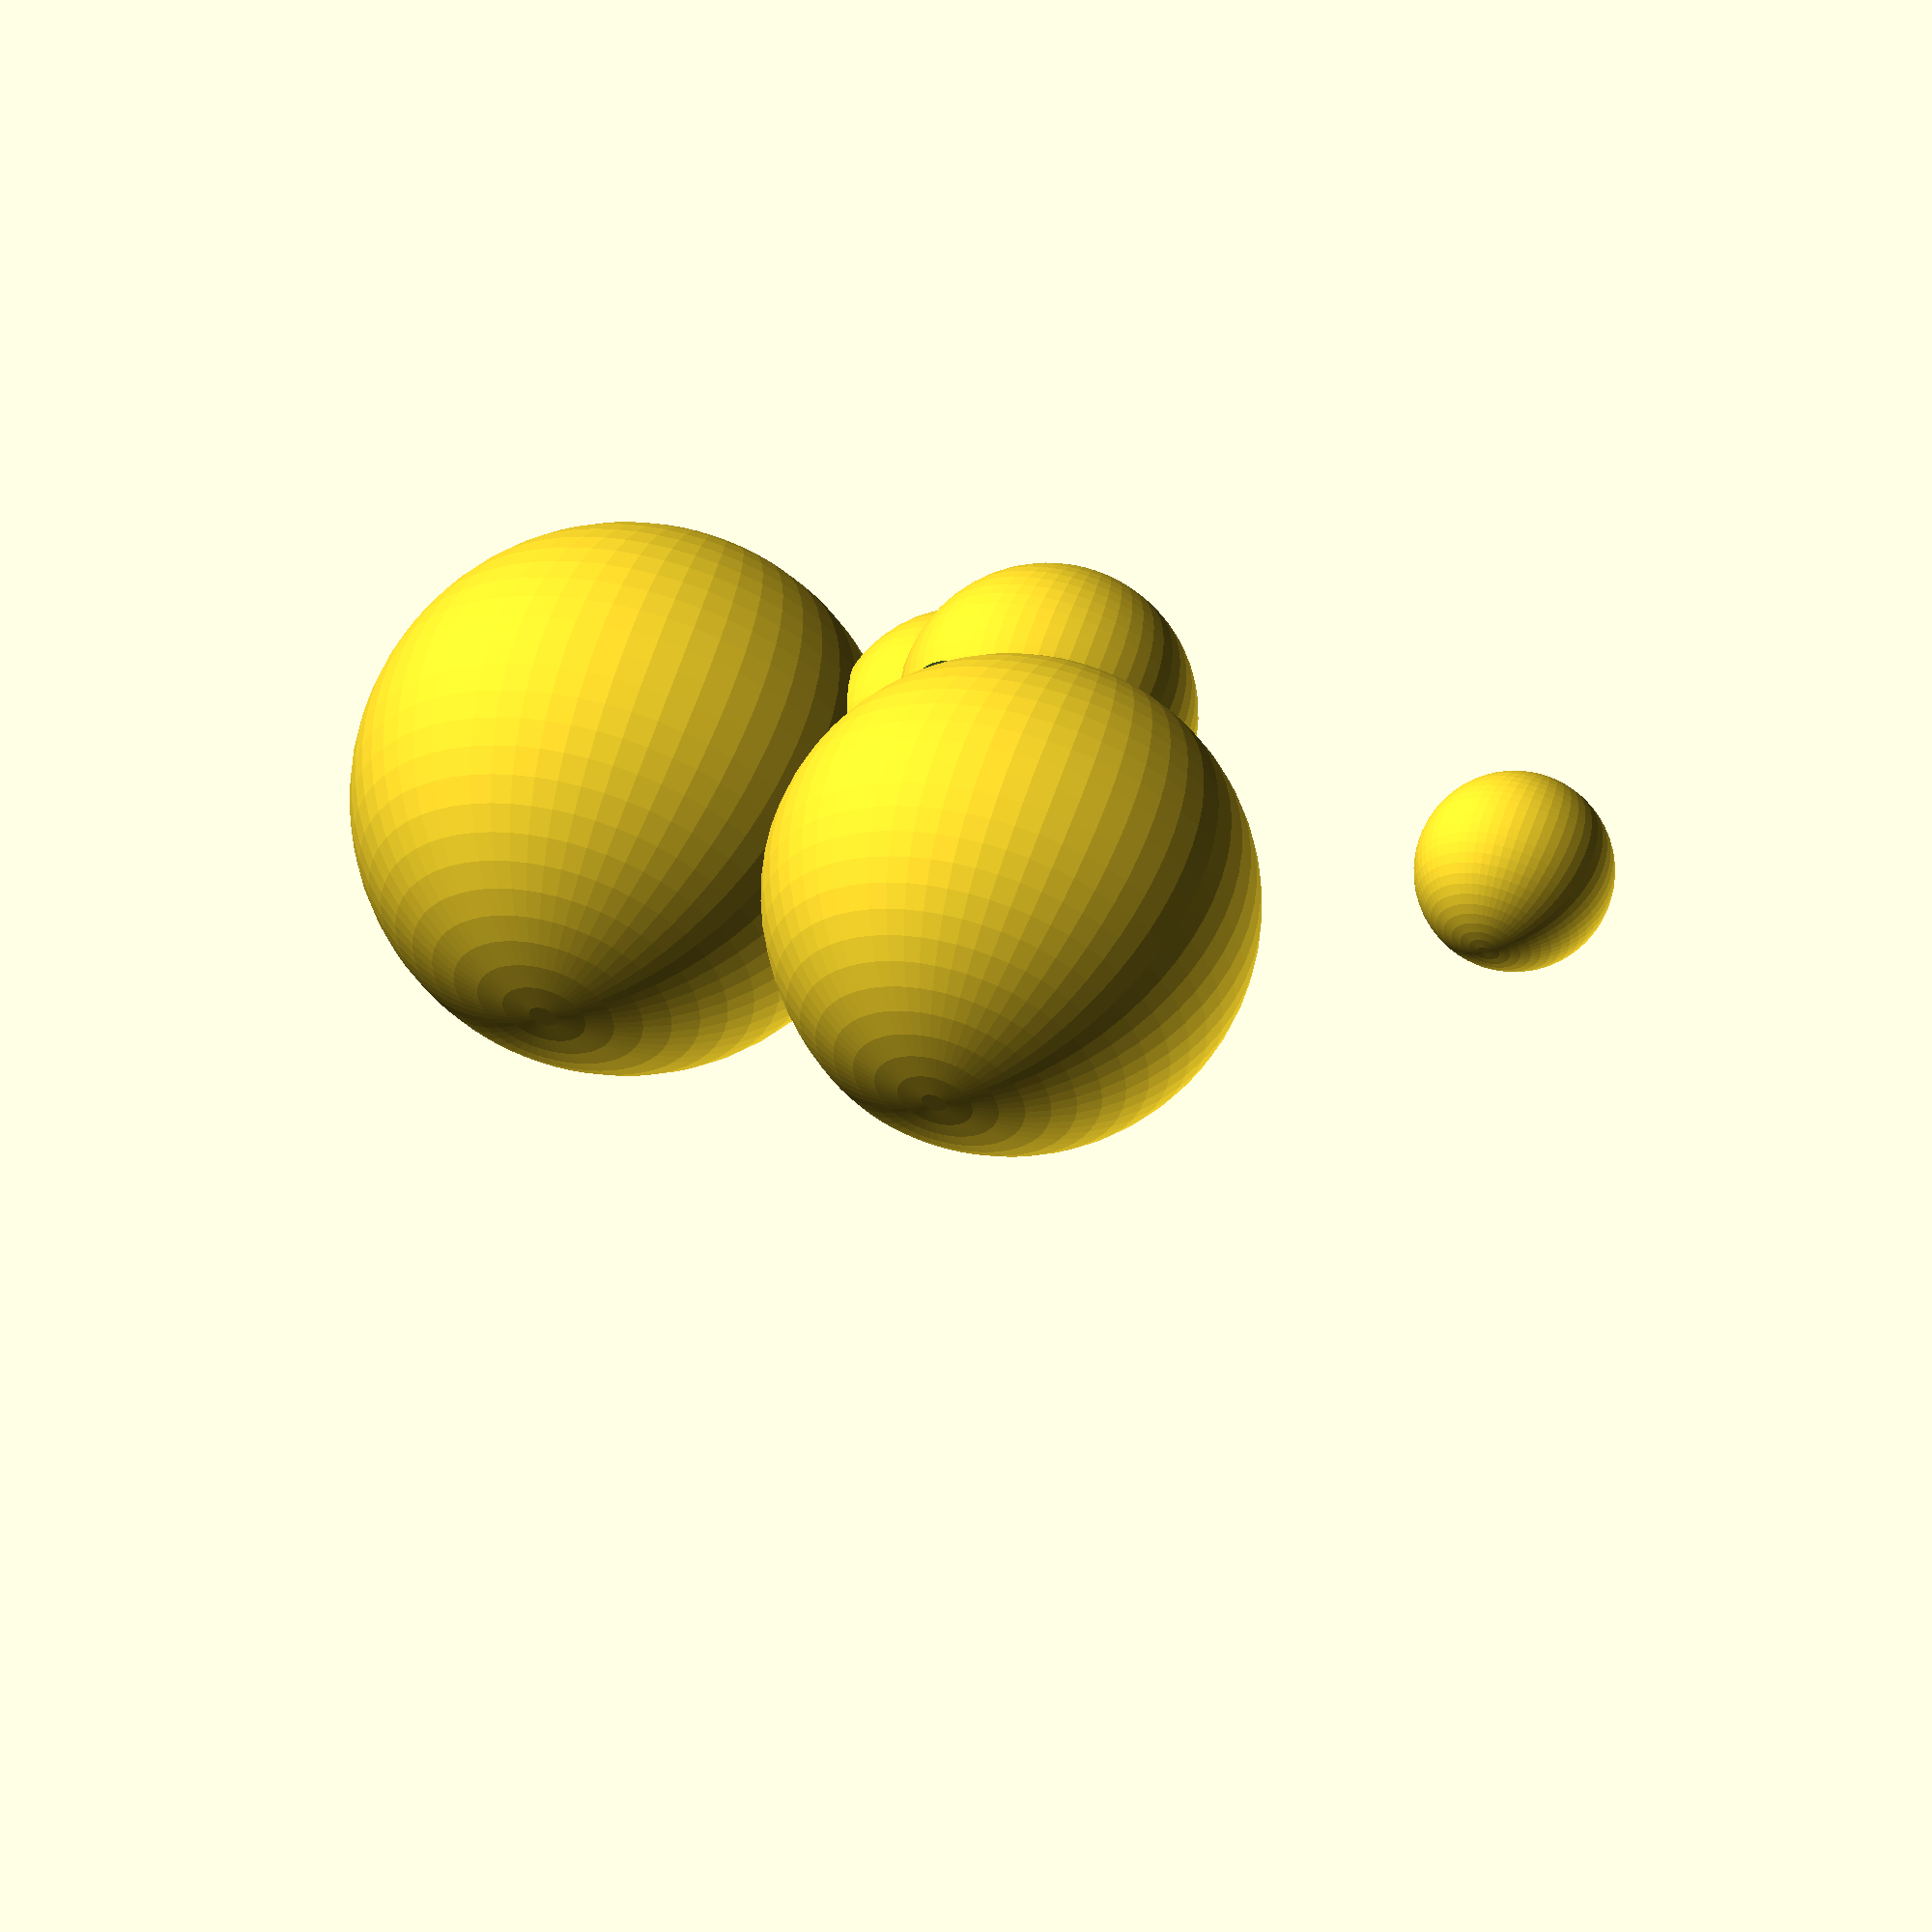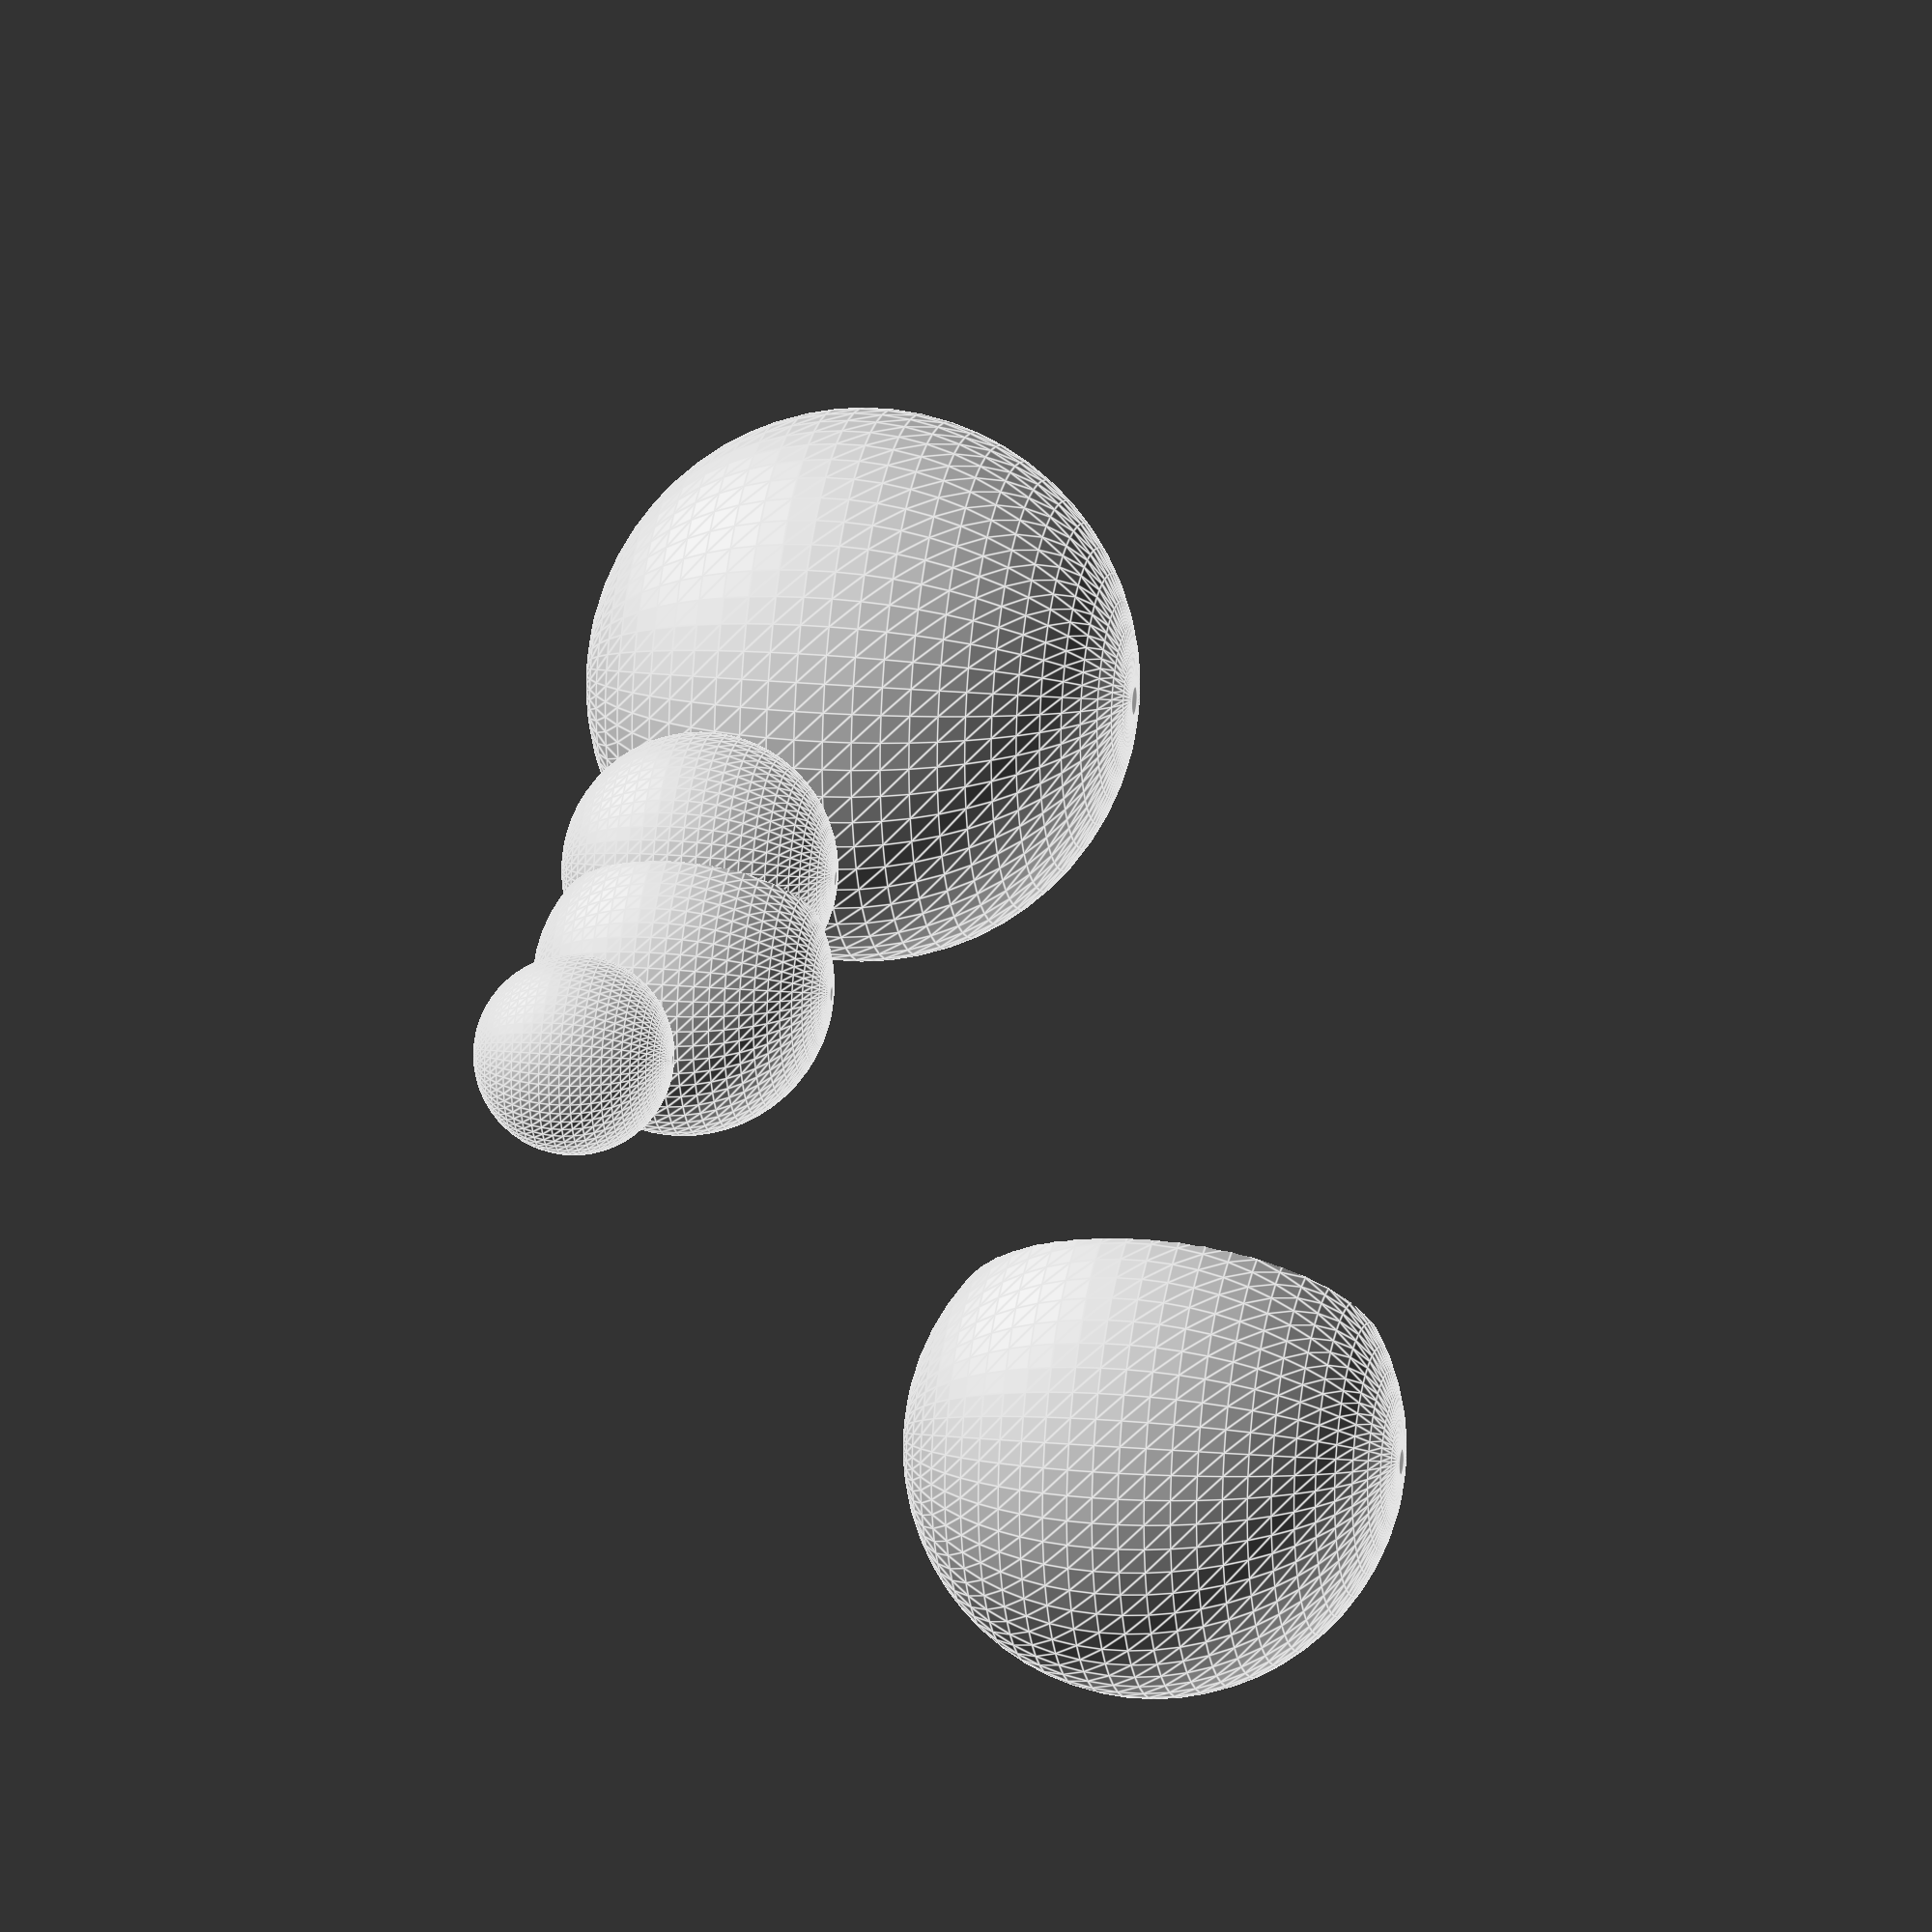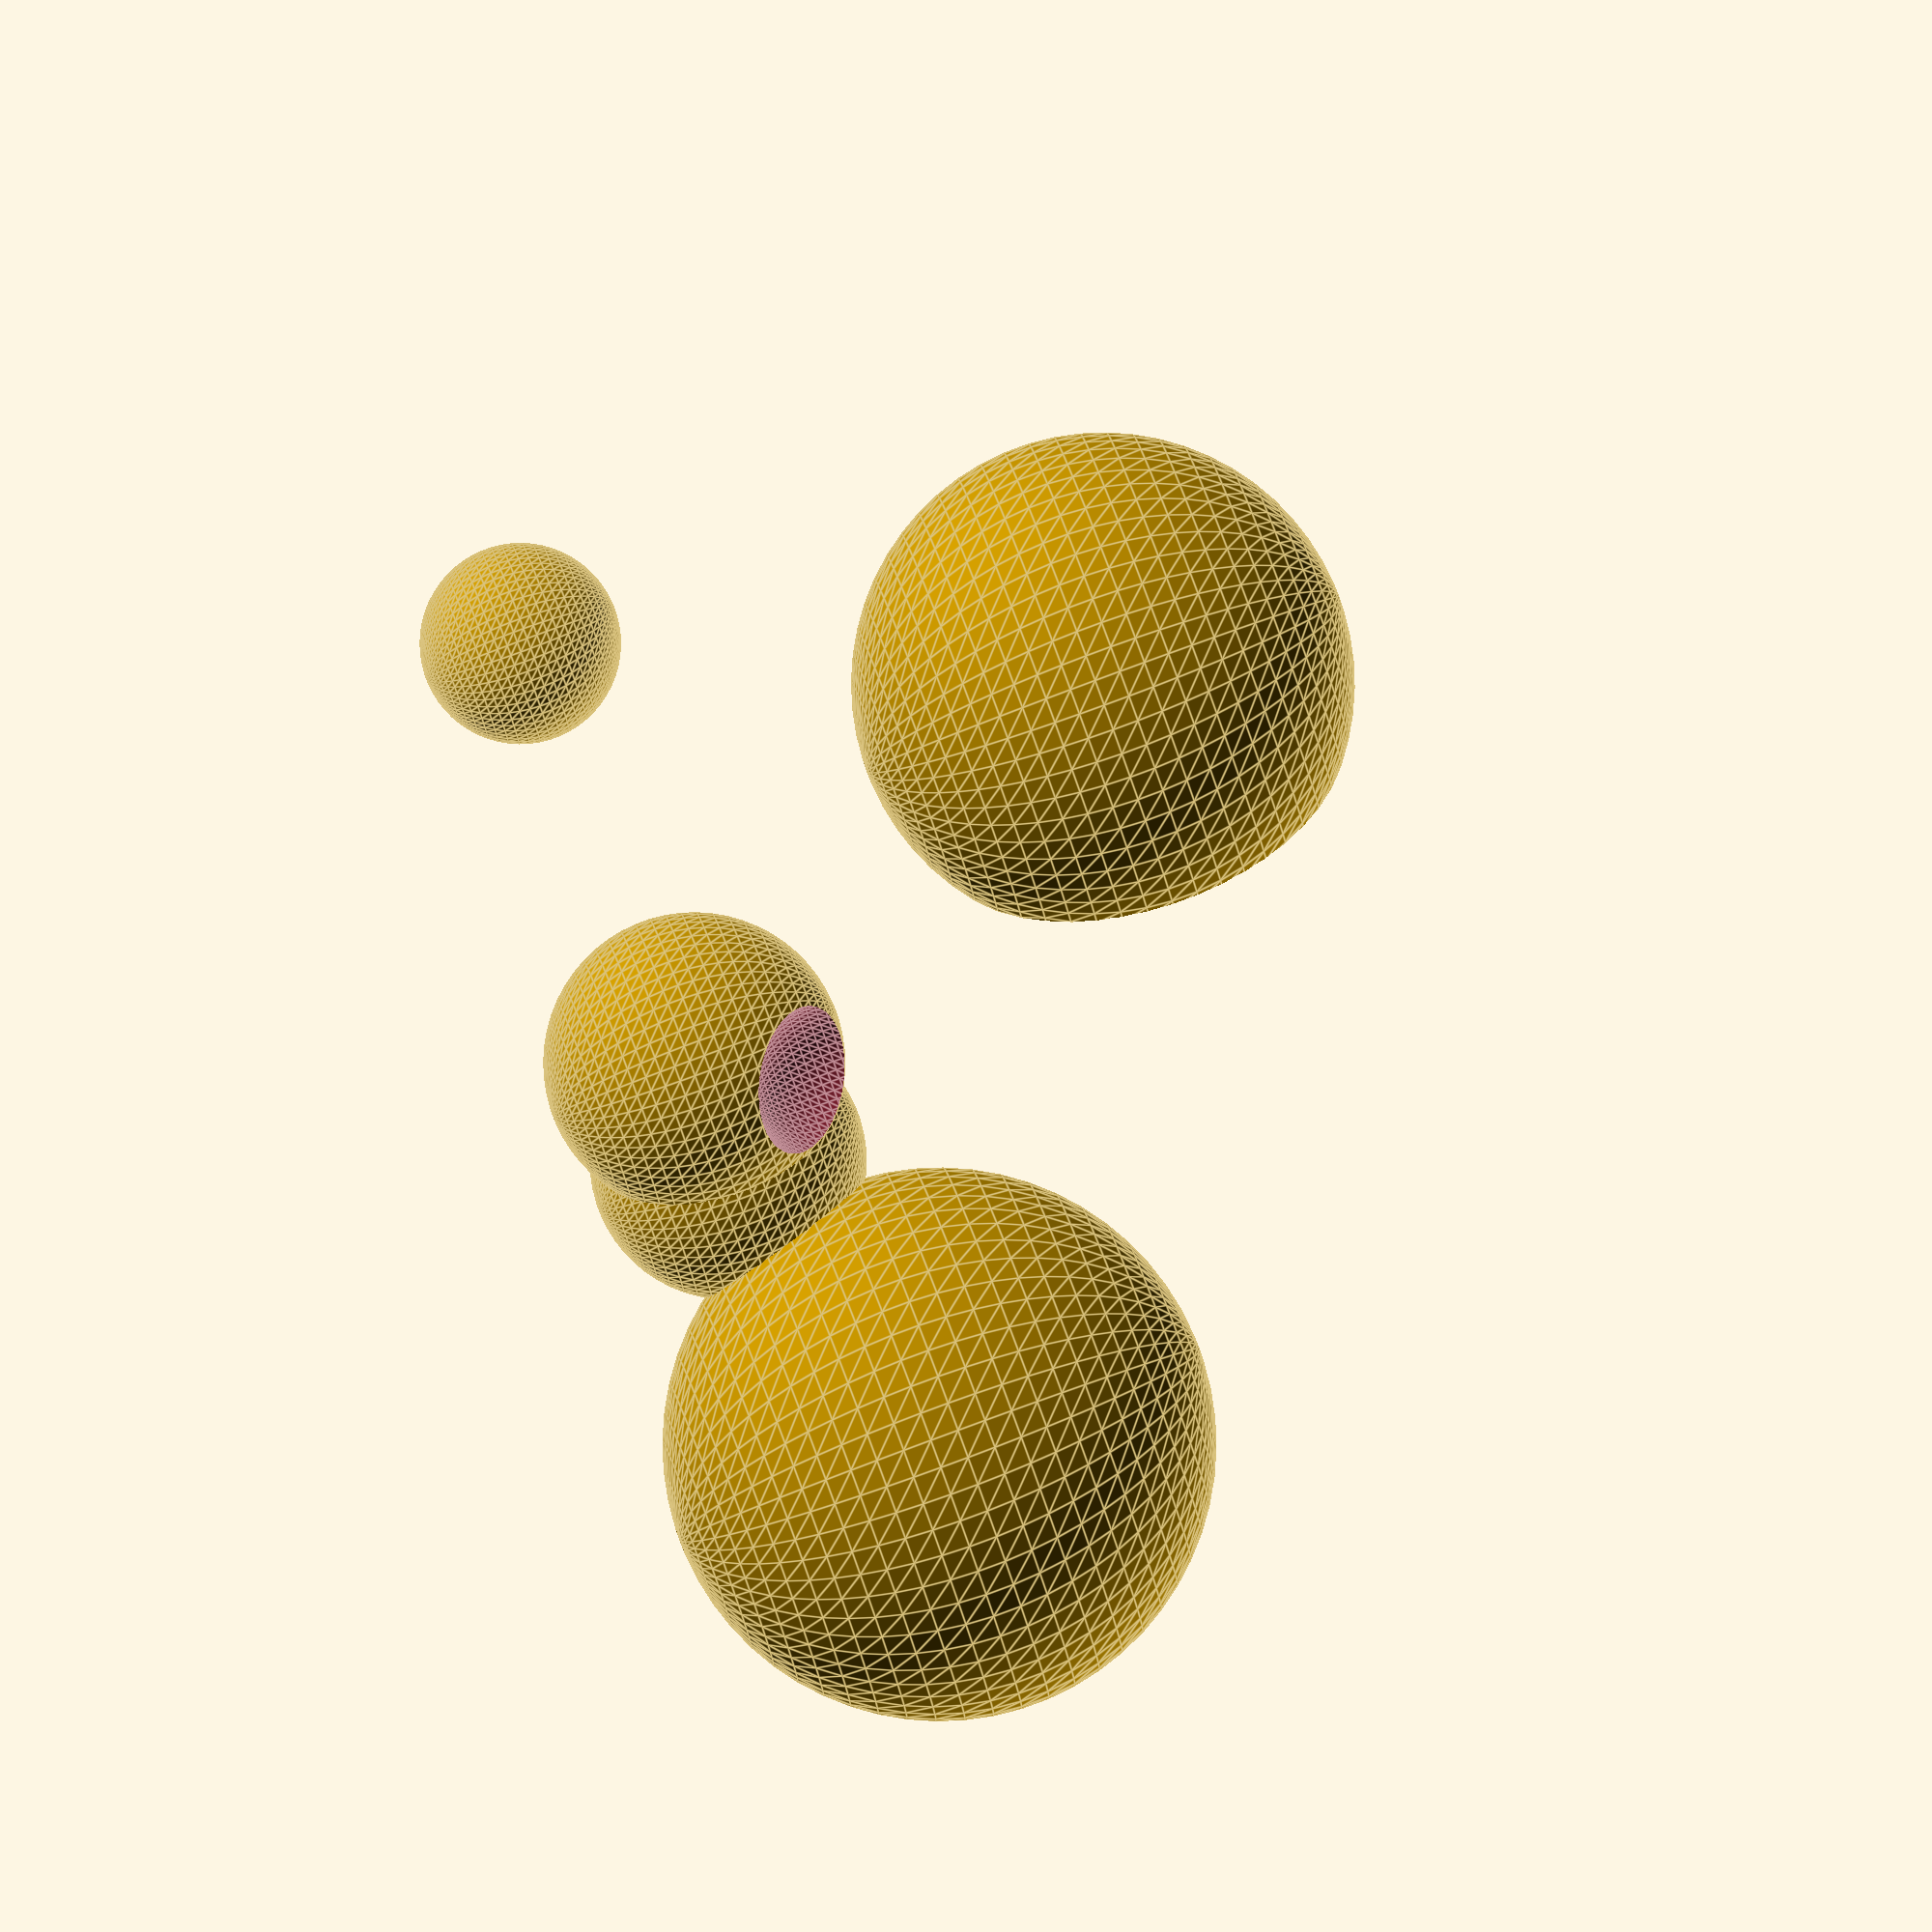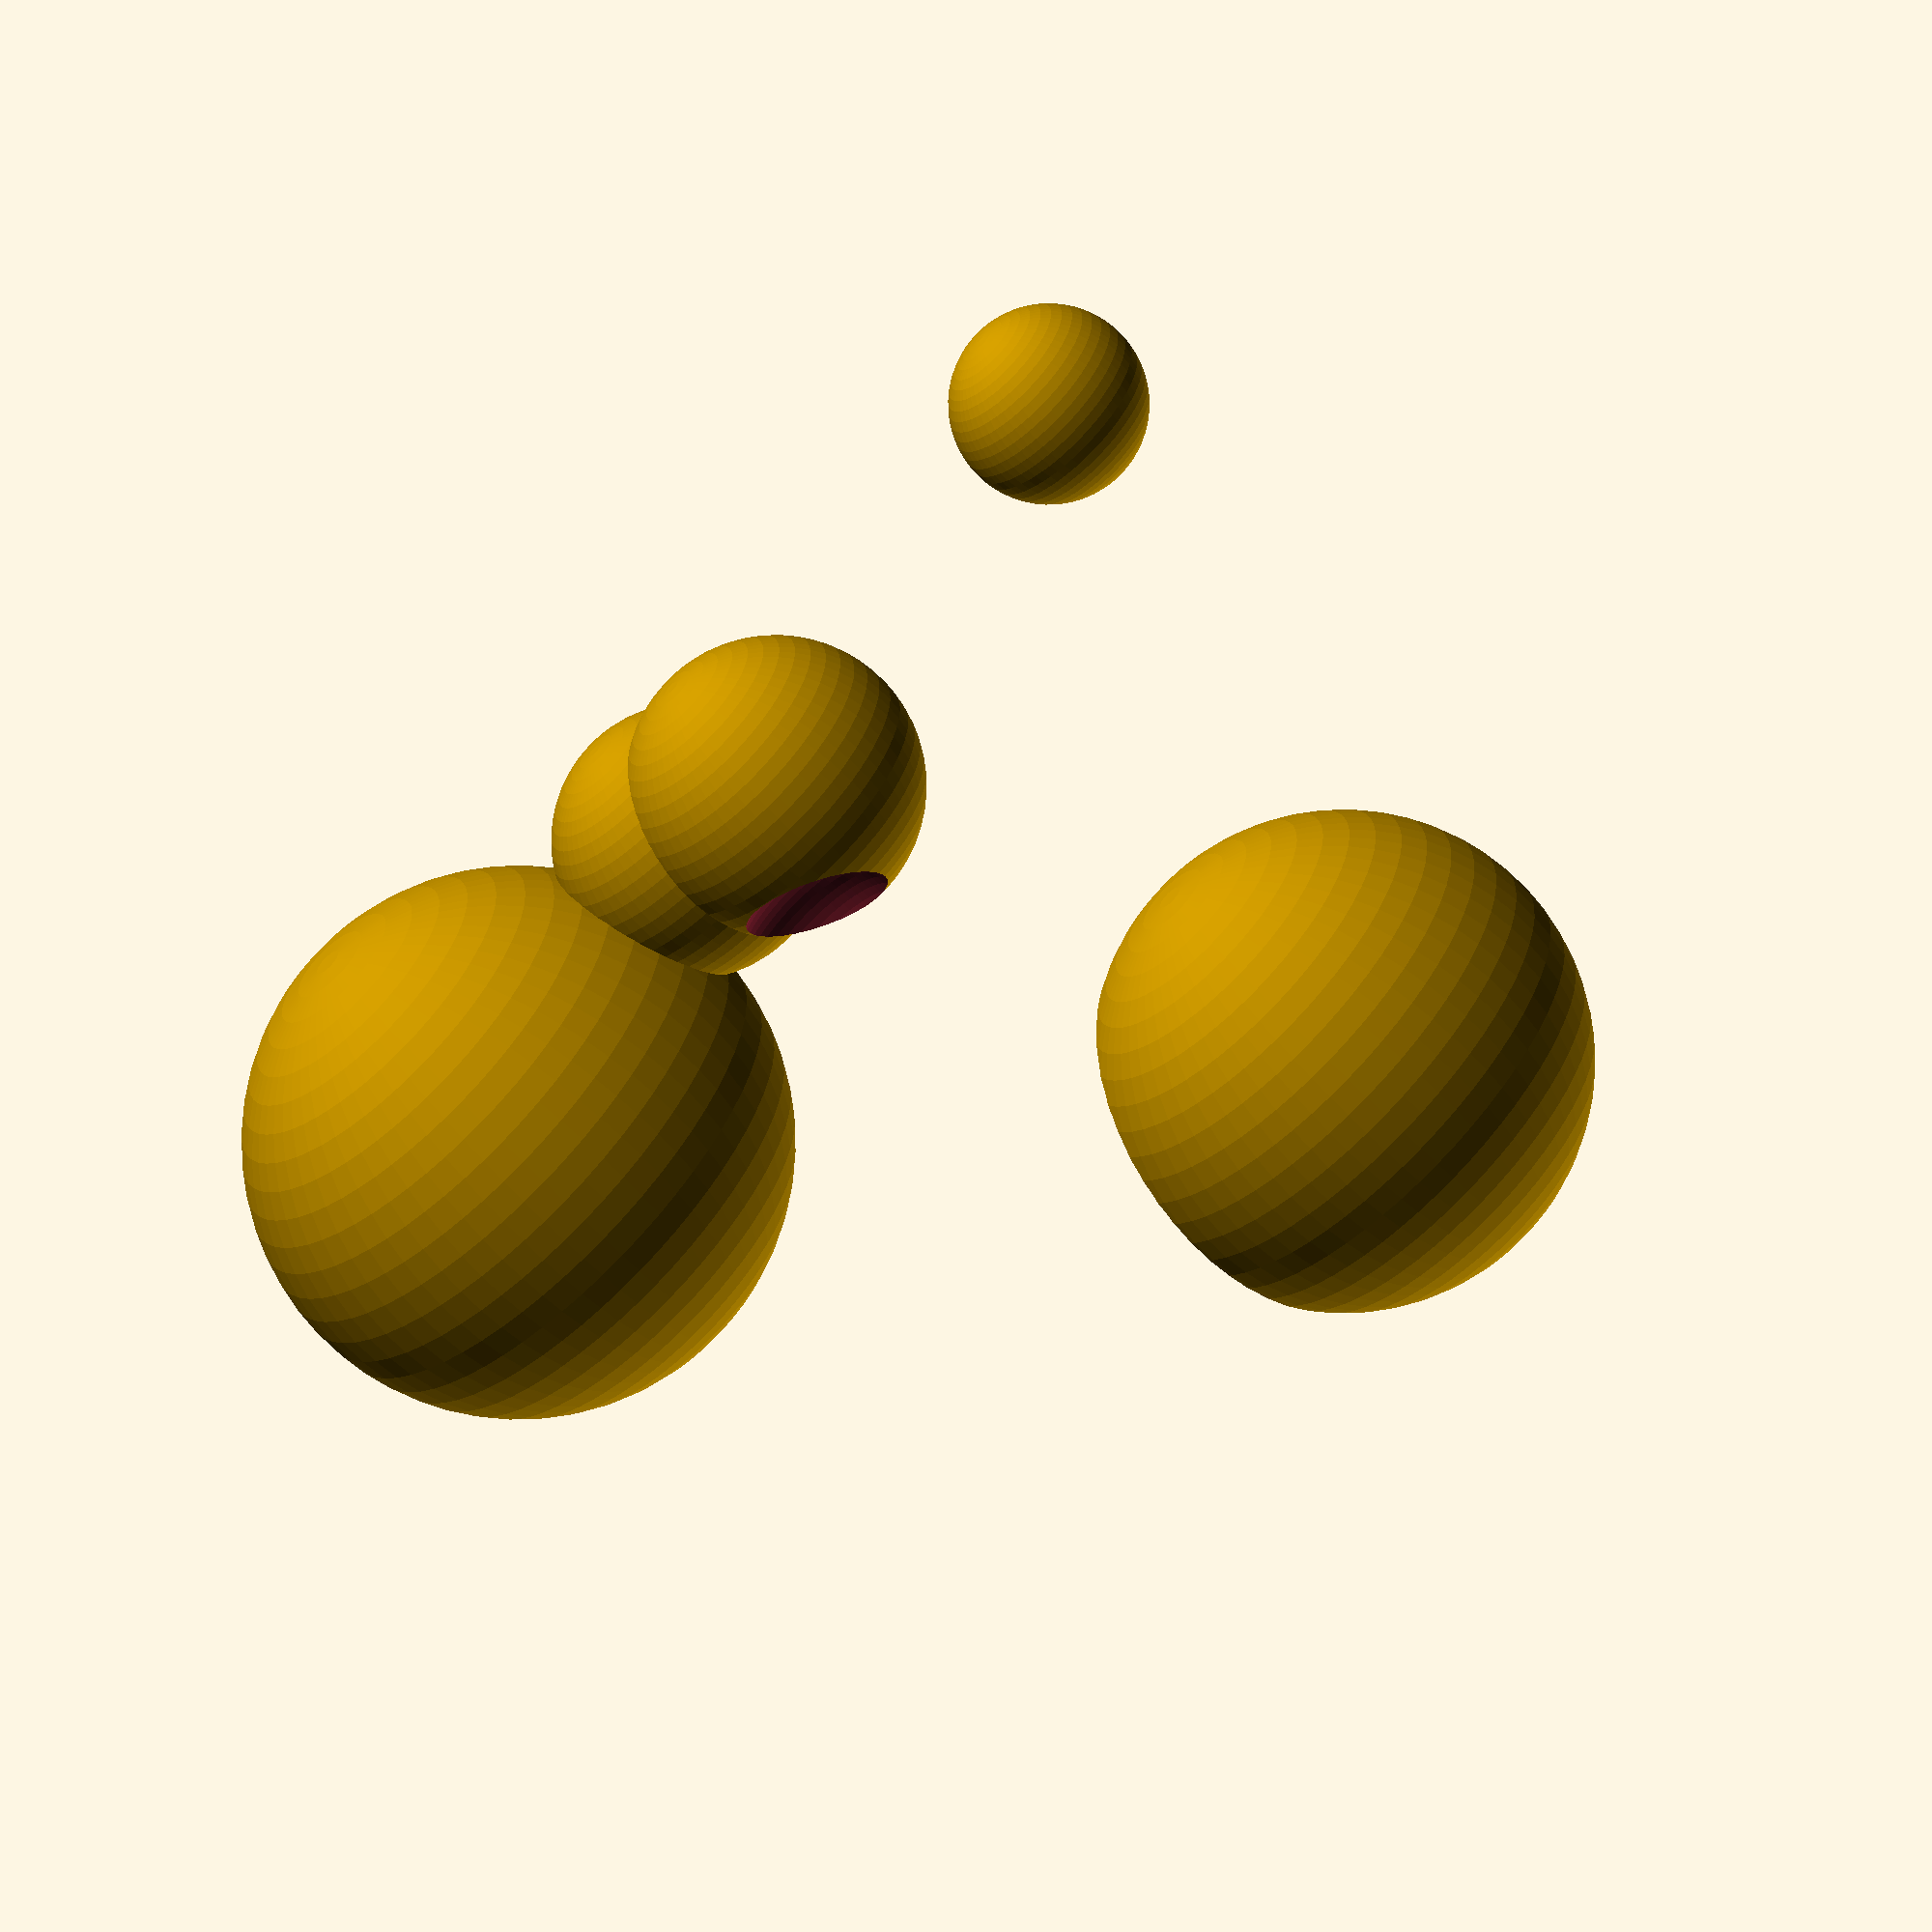
<openscad>
translate([0.236883, -0.188650, -2.171123])
difference() {
  union() {
    union() {
      difference() {
        union() {
          sphere(r = 1.132691, $fn = 60);
          translate([0.000000, 0.943909, 0.000000])
          sphere(r = 1.038300, $fn = 60);
        }
        translate([0.943909, 0.000000, 0.943909])
        sphere(r = 0.660736, $fn = 60);
      }
      translate([1.321473, 3.114900, 0.755127])
      sphere(r = 2.076600, $fn = 60);
      translate([-3.114900, -1.982209, -0.094391])
      sphere(r = 0.755127, $fn = 60);
    }
    translate([1.415864, -2.926118, 3.775637])
    sphere(r = 1.887818, $fn = 60);
  }
  translate([1.415864, -1.887818, 3.775637])
  sphere(r = 1.604646, $fn = 60);
}

</openscad>
<views>
elev=304.4 azim=222.0 roll=17.6 proj=o view=wireframe
elev=343.0 azim=40.9 roll=281.5 proj=o view=edges
elev=274.7 azim=231.0 roll=249.7 proj=o view=edges
elev=244.0 azim=250.3 roll=316.4 proj=o view=wireframe
</views>
